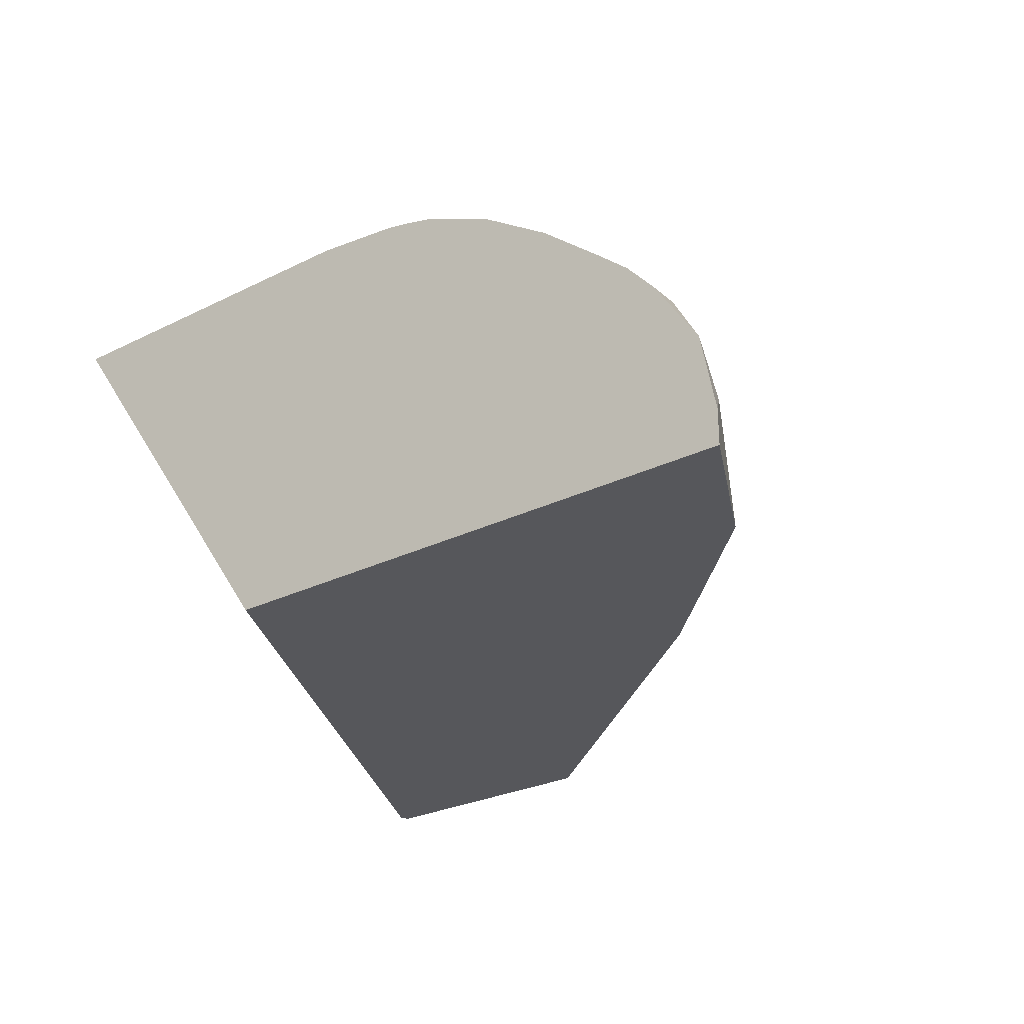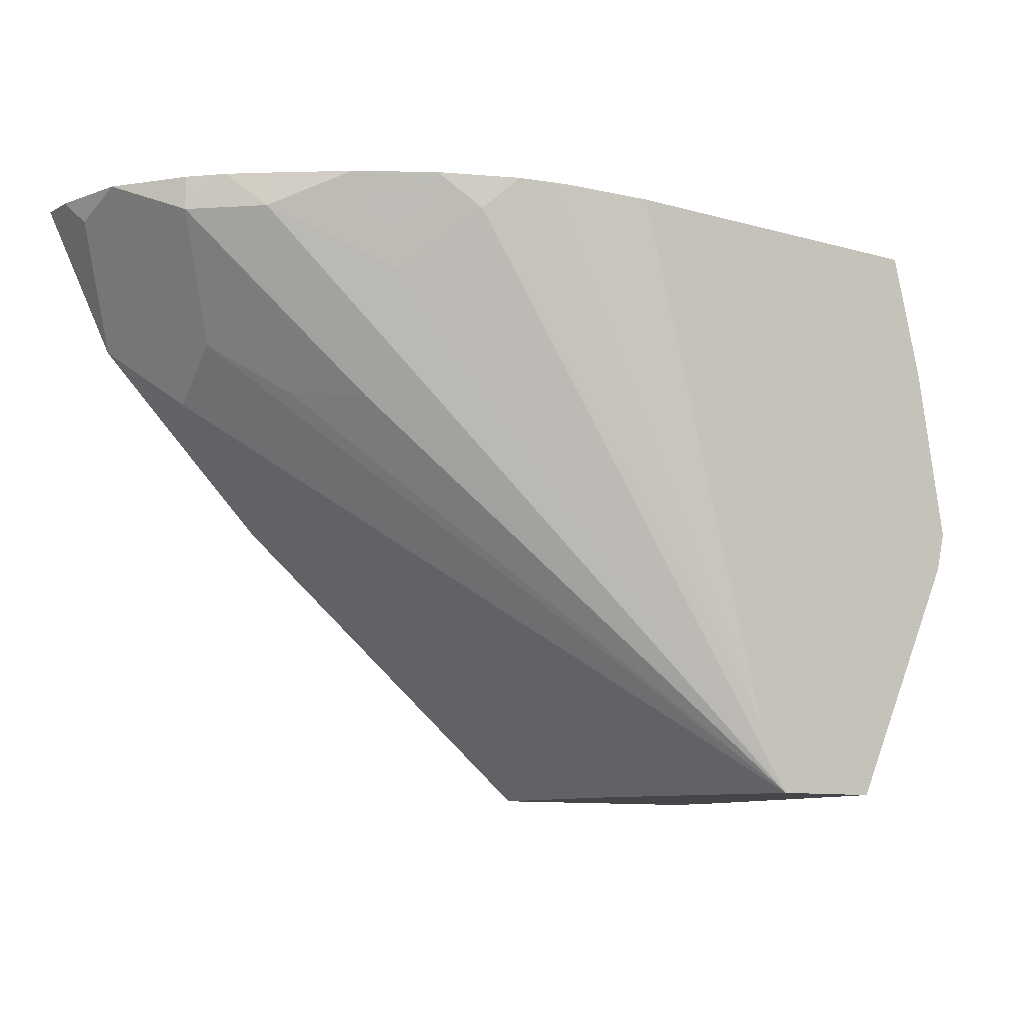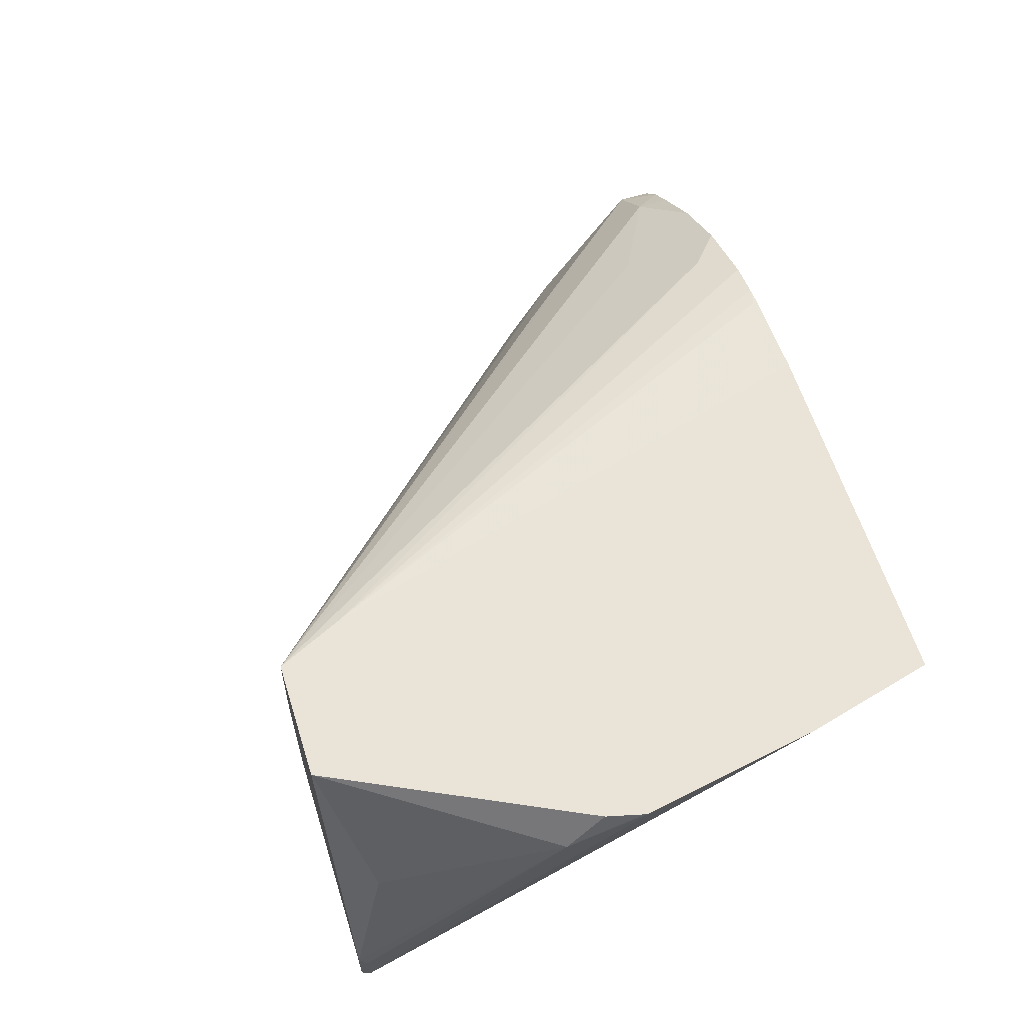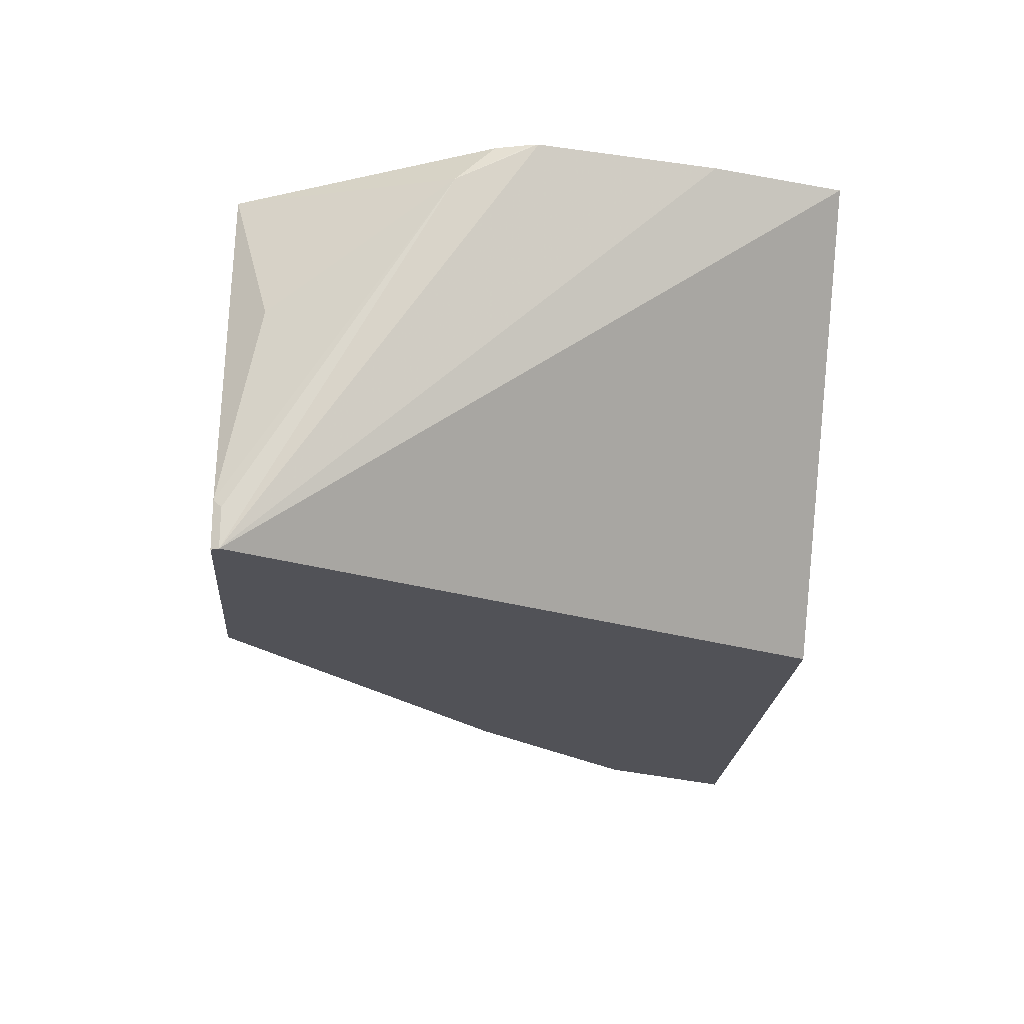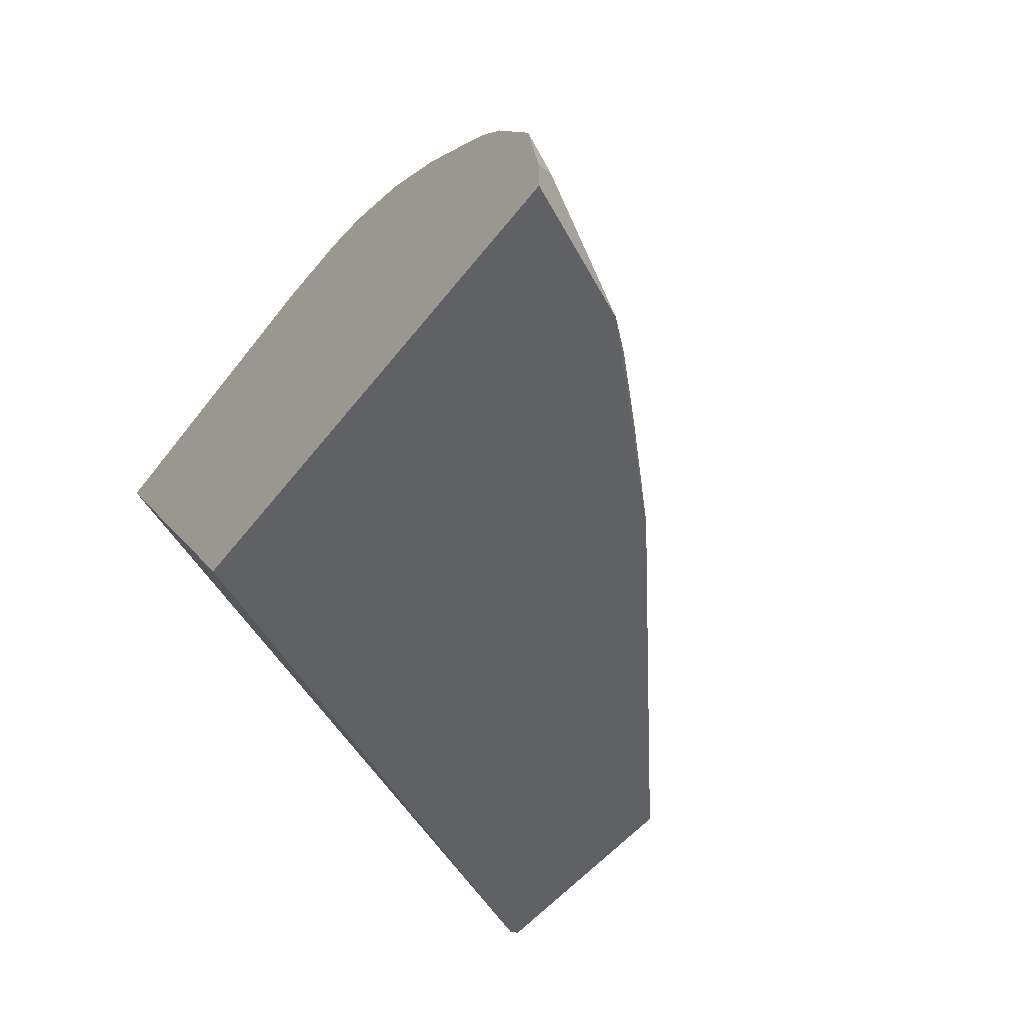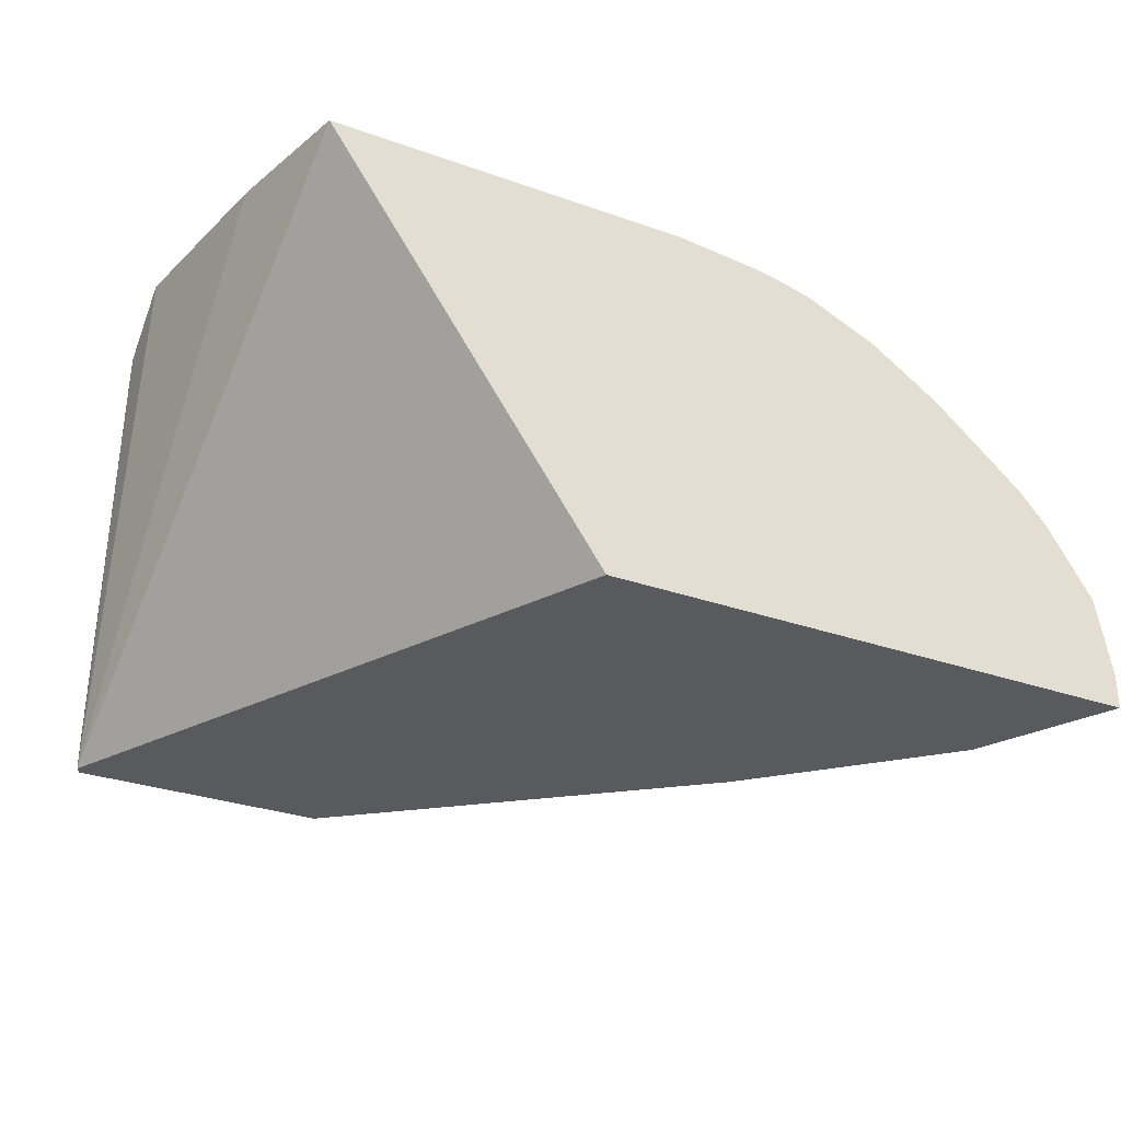
<metadata>
{"format":"obj","ext":"obj","renderer":"f3d","projection":"perspective","resolution":1024,"background":"white","views":[{"elev":-27.4,"azim":-142.7,"up":"+Z"},{"elev":-9.6,"azim":-36.3,"up":"+Y"},{"elev":61.2,"azim":72.5,"up":"+Z"},{"elev":-21.4,"azim":85.9,"up":"+Z"},{"elev":-50.1,"azim":-126.1,"up":"+Z"},{"elev":-30.5,"azim":152.9,"up":"+Z"}]}
</metadata>
<code>
v -0.3933 -0.6378 0.06034
v -0.5262 -0.5262 0.02567
v -0.5069 -0.5454 0.006428
v -0.3933 -0.6378 0.006183
v -0.3885 -0.6378 0.08052
v -0.5454 -0.5069 0.02567
v -0.374 -0.6378 0.1377
v -0.5262 -0.5262 0.006183
v -0.5068 -0.5454 0.006183
v -0.3093 -0.6378 0.006183
v -0.5486 -0.4909 0.04813
v -0.5807 -0.446 0.04171
v -0.5647 -0.4877 0.006428
v -0.5454 -0.5069 0.006183
v -0.3355 -0.6378 0.1377
v -0.3844 -0.6154 0.1377
v -0.4909 -0.4524 0.1251
v -0.5101 -0.4717 0.1059
v -0.5486 -0.4524 0.08662
v -0.5679 -0.4524 0.06738
v -0.5101 -0.5102 0.08662
v -0.5262 -0.5069 0.06417
v -0.3084 -0.6361 0.006183
v -0.3093 -0.6378 0.02184
v -0.5829 -0.4415 0.04396
v -0.5839 -0.4492 0.02567
v -0.5648 -0.4874 0.006183
v -0.5647 -0.4876 0.006183
v -0.3128 -0.6256 0.08662
v -0.2936 -0.5679 0.1251
v -0.2953 -0.5553 0.1377
v -0.4324 -0.4415 0.1377
v -0.462 -0.4428 0.1347
v -0.4684 -0.4415 0.1335
v -0.4799 -0.4415 0.1306
v -0.5046 -0.4415 0.1196
v -0.5037 -0.446 0.1187
v -0.5277 -0.4415 0.1042
v -0.5486 -0.4415 0.08662
v -0.5589 -0.4415 0.07764
v -0.5679 -0.4415 0.06738
v -0.308 -0.6352 0.006183
v -0.308 -0.6352 0.01926
v -0.5878 -0.4415 0.01797
v -0.5878 -0.4415 0.006183
v -0.2921 -0.5419 0.1377
v -0.2921 -0.5423 0.1377
v -0.2923 -0.5437 0.1377
v -0.462 -0.4415 0.1347
v -0.3129 -0.4415 0.1377
v -0.3022 -0.4842 0.1377
v -0.4043 -0.4415 0.006183
f 19 38 39
f 19 39 40
f 19 40 20
f 20 40 41
f 13 28 14
f 23 42 43
f 23 43 24
f 24 43 30
f 18 38 19
f 20 41 25
f 24 30 29
f 16 34 35
f 17 37 18
f 17 36 37
f 17 35 36
f 16 35 17
f 16 33 34
f 16 32 33
f 15 30 31
f 15 29 30
f 15 24 29
f 25 44 26
f 18 37 38
f 25 41 40
f 27 44 45
f 25 39 38
f 13 27 28
f 42 52 50
f 42 51 46
f 42 50 51
f 36 38 37
f 33 49 34
f 32 49 33
f 30 48 31
f 30 47 48
f 30 46 47
f 25 40 39
f 30 42 46
f 26 44 27
f 25 45 44
f 25 52 45
f 25 50 52
f 25 32 50
f 25 49 32
f 25 34 49
f 25 35 34
f 25 36 35
f 25 38 36
f 30 43 42
f 13 26 27
f 4 9 8
f 12 25 26
f 4 52 42
f 4 45 52
f 4 27 45
f 4 28 27
f 4 14 28
f 4 8 14
f 3 9 4
f 3 8 9
f 2 7 6
f 2 5 7
f 2 8 3
f 2 14 8
f 1 5 2
f 1 7 5
f 1 15 7
f 1 24 15
f 1 10 24
f 1 4 10
f 1 3 4
f 1 2 3
f 12 26 13
f 4 42 23
f 4 23 10
f 2 6 14
f 6 12 13
f 12 20 25
f 6 11 12
f 11 21 20
f 11 22 21
f 11 20 12
f 10 23 24
f 7 21 22
f 7 20 21
f 7 19 20
f 7 18 19
f 7 17 18
f 7 22 11
f 7 32 16
f 6 7 11
f 6 13 14
f 7 16 17
f 7 15 31
f 7 31 48
f 7 47 46
f 7 48 47
f 7 46 51
f 7 51 50
f 7 50 32

</code>
